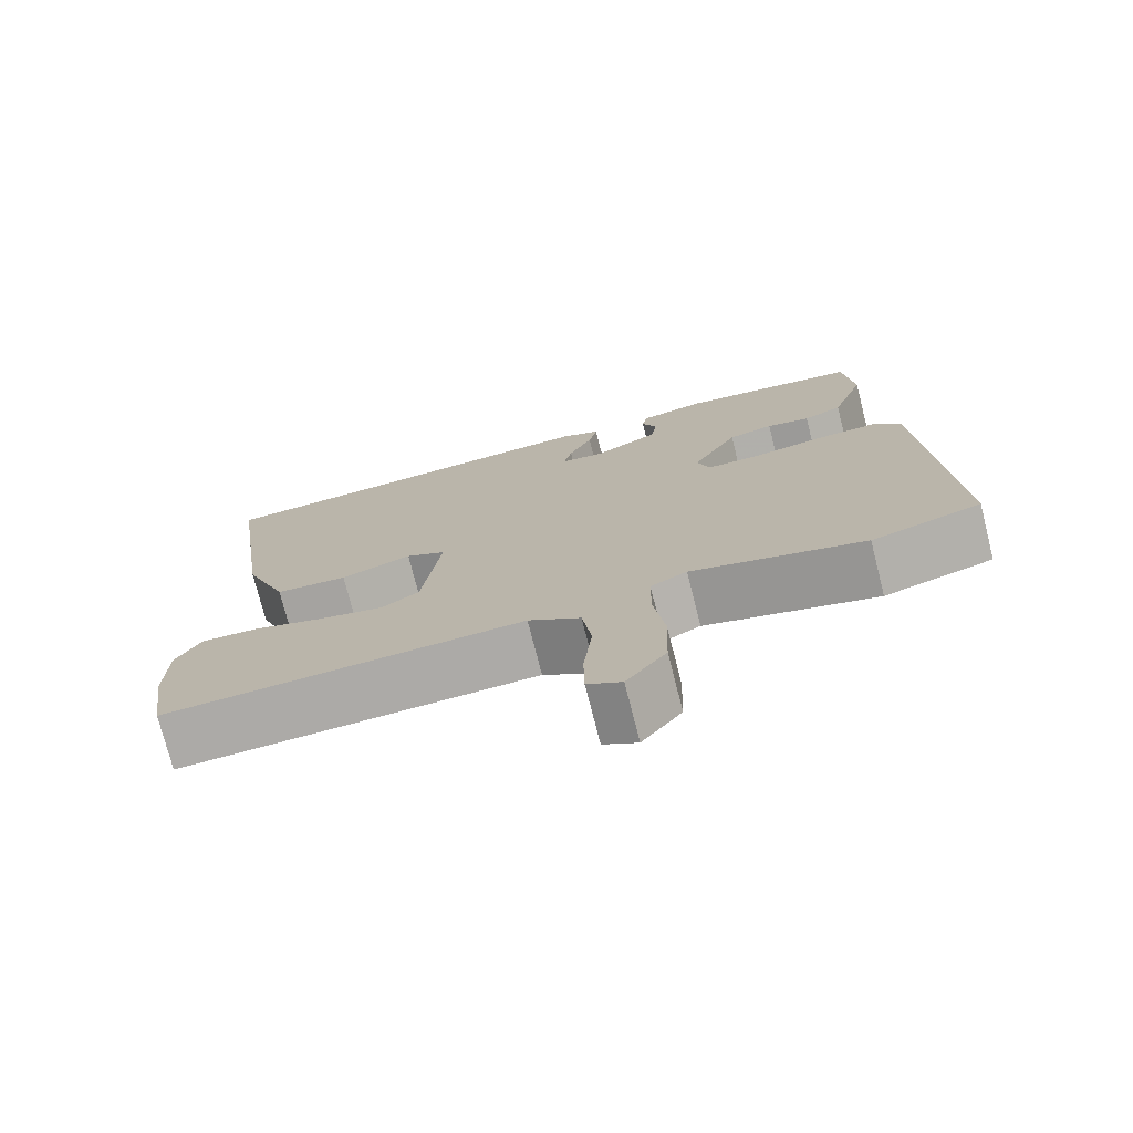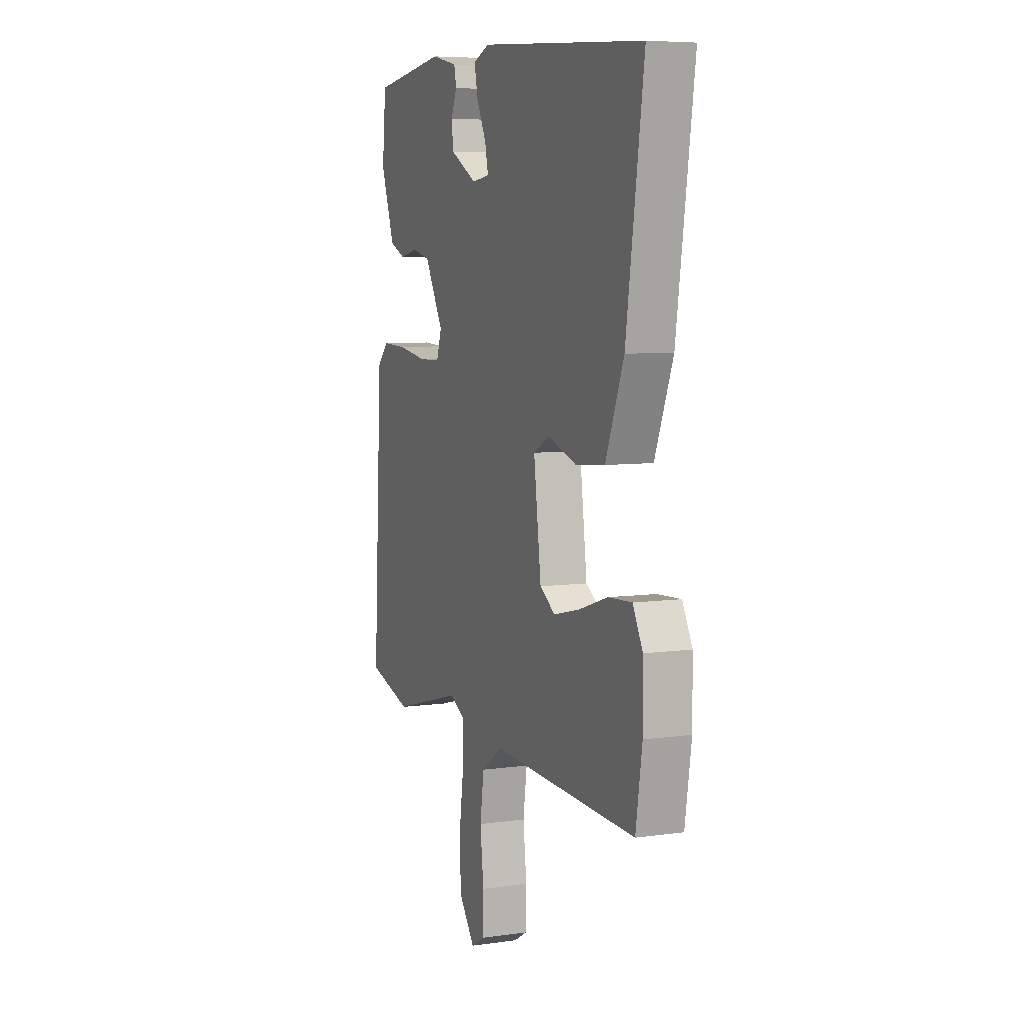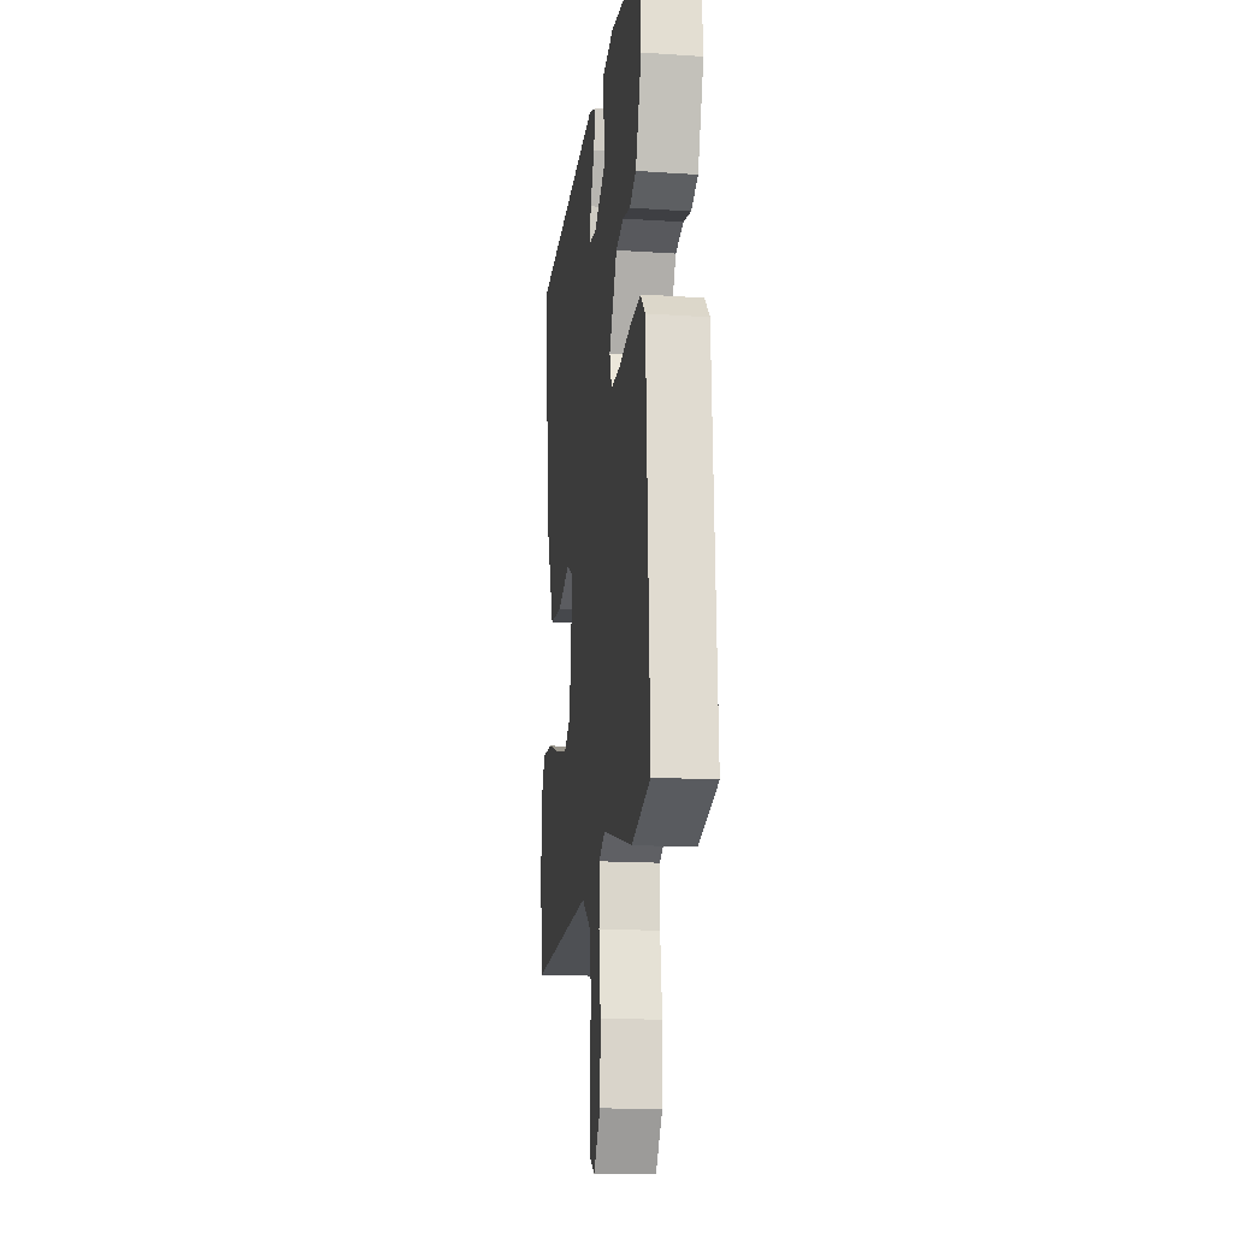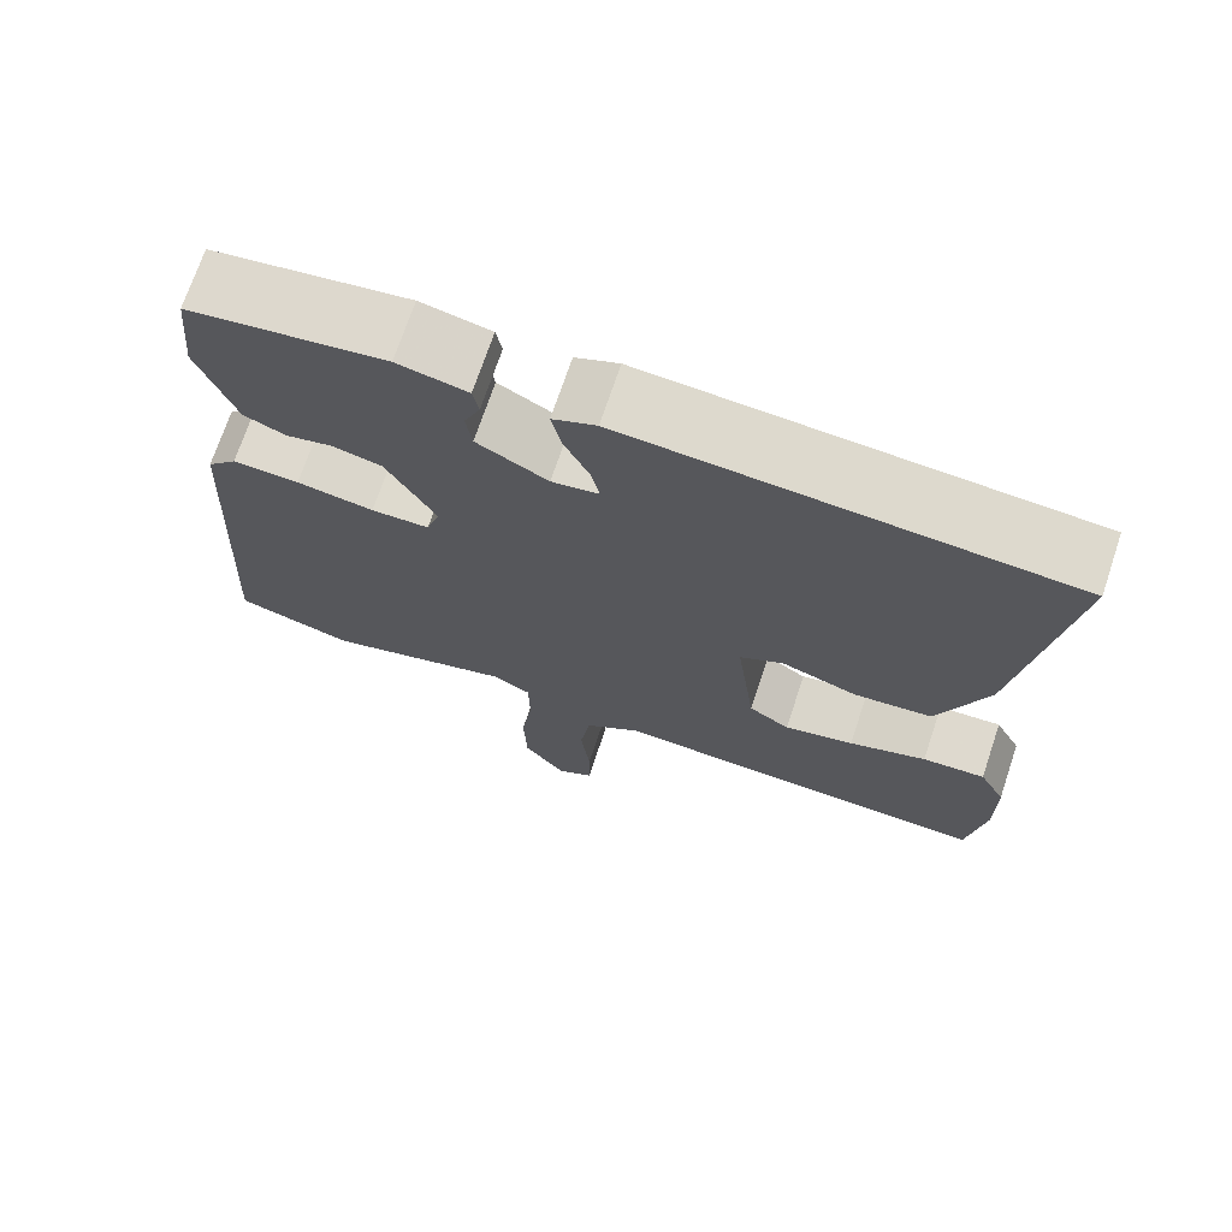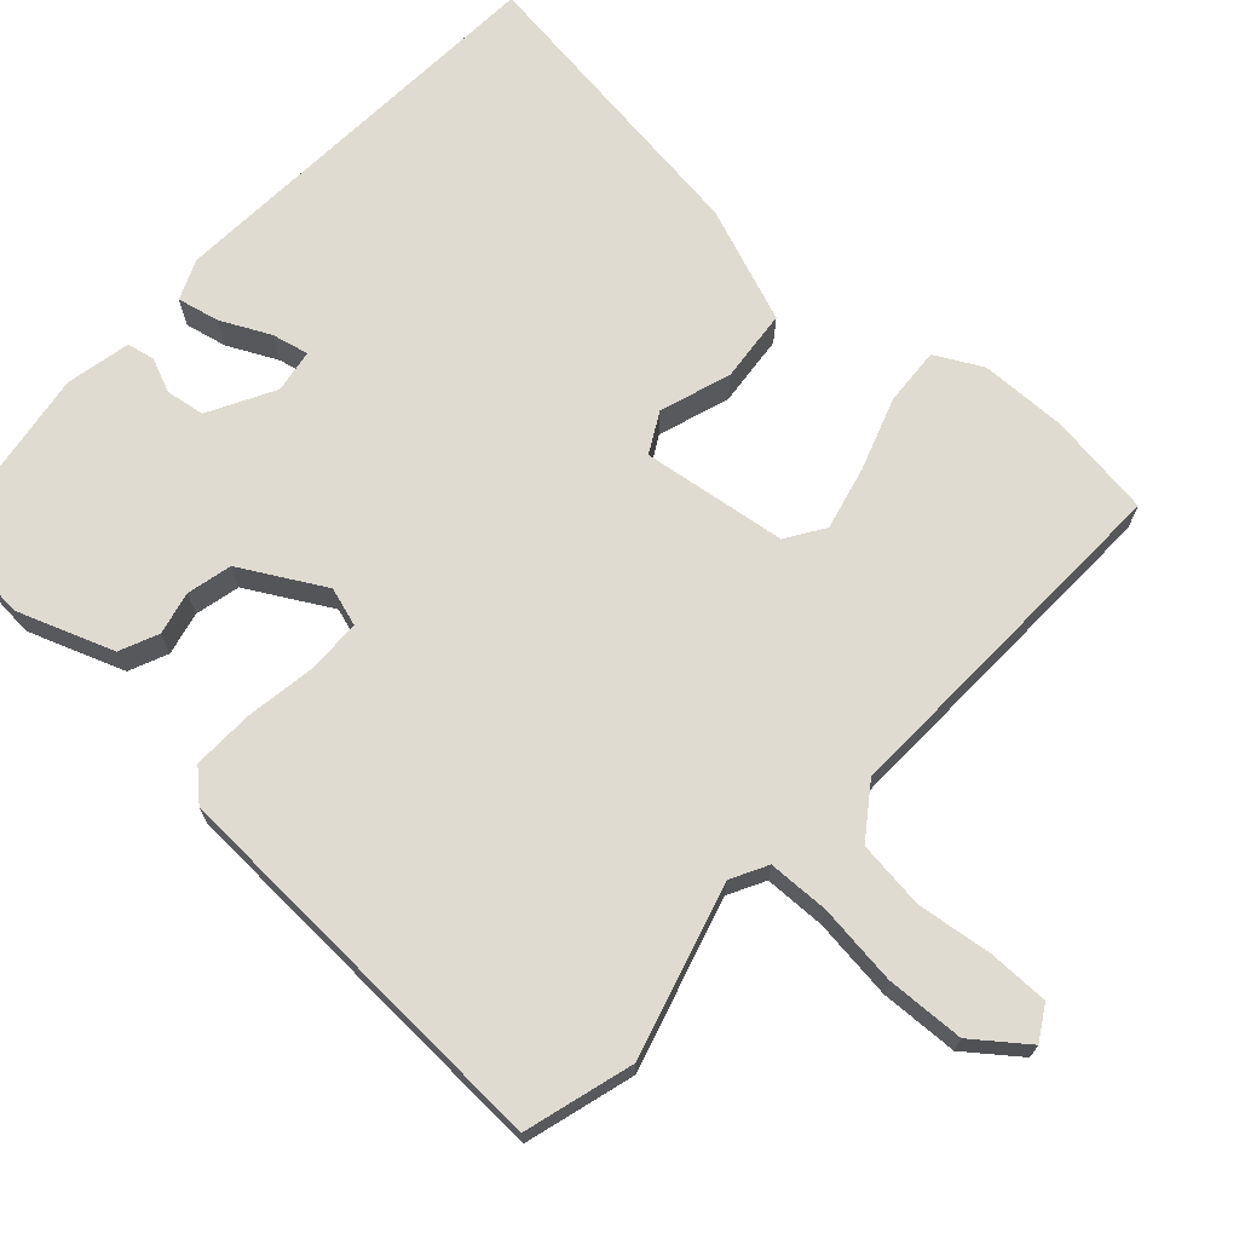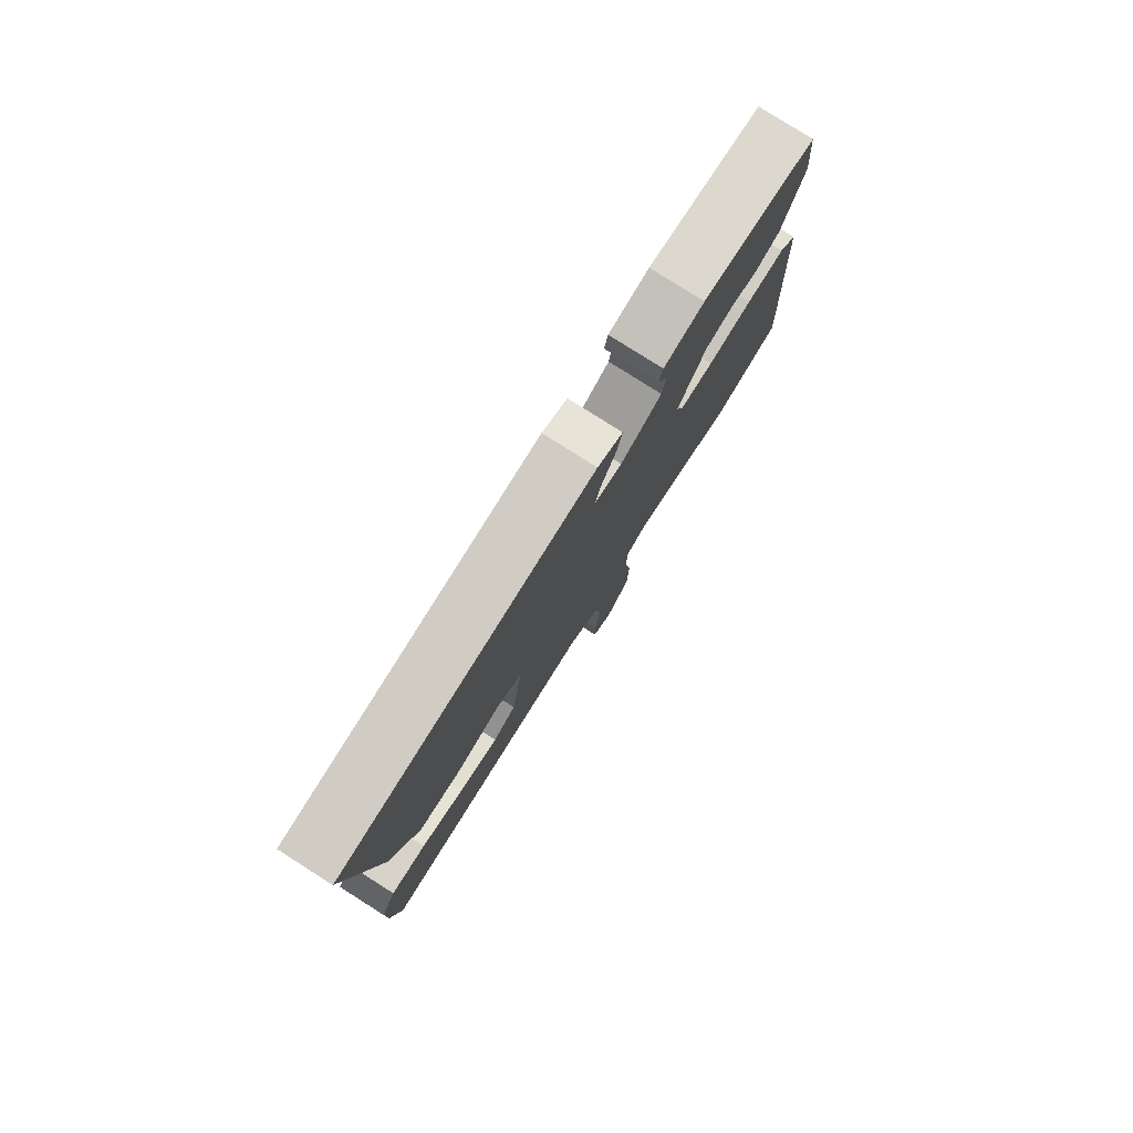
<metadata>
{"format":"obj","ext":"obj","renderer":"f3d","projection":"perspective","resolution":1024,"background":"white","views":[{"elev":-75.2,"azim":14.3,"up":"+Z"},{"elev":6.8,"azim":-112.5,"up":"+Z"},{"elev":-16.4,"azim":82.3,"up":"+Z"},{"elev":71.3,"azim":-161.5,"up":"+Z"},{"elev":70.2,"azim":131.8,"up":"+Y"},{"elev":79.9,"azim":-57.7,"up":"+Z"}]}
</metadata>
<code>
v 0.516 0.07 -0.495
v 0.378 0.07 -0.536
v 0.159 0.07 -0.476
v 0.113 0.07 -0.501
v 0.112 0.07 -0.579
v 0.126 0.07 -0.682
v 0.123 0.07 -0.781
v 0.073 0.07 -0.848
v 0.03 0.07 -0.823
v 0.029 0.07 -0.747
v 0.04 0.07 -0.65
v 0.028 0.07 -0.564
v -0.038 0.07 -0.518
v -0.494 0.07 -0.538
v -0.514 0.07 -0.406
v -0.513 0.07 -0.296
v -0.482 0.07 -0.236
v -0.408 0.07 -0.24
v -0.317 0.07 -0.27
v -0.235 0.07 -0.289
v -0.187 0.07 -0.257
v -0.164 0.07 -0.073
v -0.215 0.07 -0.046
v -0.305 0.07 -0.077
v -0.397 0.07 -0.069
v -0.454 0.07 0.077
v -0.509 0.07 0.46
v 0.007 0.07 0.497
v 0.058 0.07 0.476
v 0.047 0.07 0.423
v 0.017 0.07 0.36
v 0.007 0.07 0.313
v 0.062 0.07 0.305
v 0.145 0.07 0.351
v 0.152 0.07 0.4
v 0.133 0.07 0.444
v 0.14 0.07 0.479
v 0.222 0.07 0.497
v 0.451 0.07 0.465
v 0.463 0.07 0.339
v 0.42 0.07 0.216
v 0.371 0.07 0.194
v 0.316 0.07 0.206
v 0.259 0.07 0.192
v 0.201 0.07 0.086
v 0.217 0.07 0.037
v 0.285 0.07 0.036
v 0.375 0.07 0.051
v 0.453 0.07 0.054
v 0.488 0.07 0.017
v 0.516 0 -0.495
v 0.378 0 -0.536
v 0.159 0 -0.476
v 0.113 0 -0.501
v 0.112 0 -0.579
v 0.126 0 -0.682
v 0.123 0 -0.781
v 0.073 0 -0.848
v 0.03 0 -0.823
v 0.029 0 -0.747
v 0.04 0 -0.65
v 0.028 0 -0.564
v -0.038 0 -0.518
v -0.494 0 -0.538
v -0.514 0 -0.406
v -0.513 0 -0.296
v -0.482 0 -0.236
v -0.408 0 -0.24
v -0.317 0 -0.27
v -0.235 0 -0.289
v -0.187 0 -0.257
v -0.164 0 -0.073
v -0.215 0 -0.046
v -0.305 0 -0.077
v -0.397 0 -0.069
v -0.454 0 0.077
v -0.509 0 0.46
v 0.007 0 0.497
v 0.058 0 0.476
v 0.047 0 0.423
v 0.017 0 0.36
v 0.007 0 0.313
v 0.062 0 0.305
v 0.145 0 0.351
v 0.152 0 0.4
v 0.133 0 0.444
v 0.14 0 0.479
v 0.222 0 0.497
v 0.451 0 0.465
v 0.463 0 0.339
v 0.42 0 0.216
v 0.371 0 0.194
v 0.316 0 0.206
v 0.259 0 0.192
v 0.201 0 0.086
v 0.217 0 0.037
v 0.285 0 0.036
v 0.375 0 0.051
v 0.453 0 0.054
v 0.488 0 0.017
f 47 48 49 50
f 46 47 50 1
f 40 41 42 43
f 40 43 44
f 39 40 44
f 38 39 44
f 35 36 37 38
f 34 35 38 44
f 33 34 44 45
f 28 29 30 31
f 28 31 32
f 27 28 32
f 26 27 32
f 23 24 25 26
f 23 26 32 33
f 16 17 18 19
f 16 19 20
f 13 14 15 16
f 13 16 20
f 12 13 20 21
f 8 9 10 11
f 8 11 12
f 5 6 7 8
f 4 5 8 12
f 46 1 2 3
f 46 3 4
f 22 23 33 45
f 21 22 45 46
f 4 12 21 46
f 100 99 98 97
f 51 100 97 96
f 93 92 91 90
f 94 93 90
f 94 90 89
f 94 89 88
f 88 87 86 85
f 94 88 85 84
f 95 94 84 83
f 81 80 79 78
f 82 81 78
f 82 78 77
f 82 77 76
f 76 75 74 73
f 83 82 76 73
f 69 68 67 66
f 70 69 66
f 66 65 64 63
f 70 66 63
f 71 70 63 62
f 61 60 59 58
f 62 61 58
f 58 57 56 55
f 62 58 55 54
f 53 52 51 96
f 54 53 96
f 95 83 73 72
f 96 95 72 71
f 96 71 62 54
f 1 51 52 2
f 2 52 53 3
f 3 53 54 4
f 4 54 55 5
f 5 55 56 6
f 6 56 57 7
f 7 57 58 8
f 8 58 59 9
f 9 59 60 10
f 10 60 61 11
f 11 61 62 12
f 12 62 63 13
f 13 63 64 14
f 14 64 65 15
f 15 65 66 16
f 16 66 67 17
f 17 67 68 18
f 18 68 69 19
f 19 69 70 20
f 20 70 71 21
f 21 71 72 22
f 22 72 73 23
f 23 73 74 24
f 24 74 75 25
f 25 75 76 26
f 26 76 77 27
f 27 77 78 28
f 28 78 79 29
f 29 79 80 30
f 30 80 81 31
f 31 81 82 32
f 32 82 83 33
f 33 83 84 34
f 34 84 85 35
f 35 85 86 36
f 36 86 87 37
f 37 87 88 38
f 38 88 89 39
f 39 89 90 40
f 40 90 91 41
f 41 91 92 42
f 42 92 93 43
f 43 93 94 44
f 44 94 95 45
f 45 95 96 46
f 46 96 97 47
f 47 97 98 48
f 48 98 99 49
f 49 99 100 50
f 50 100 51 1

</code>
